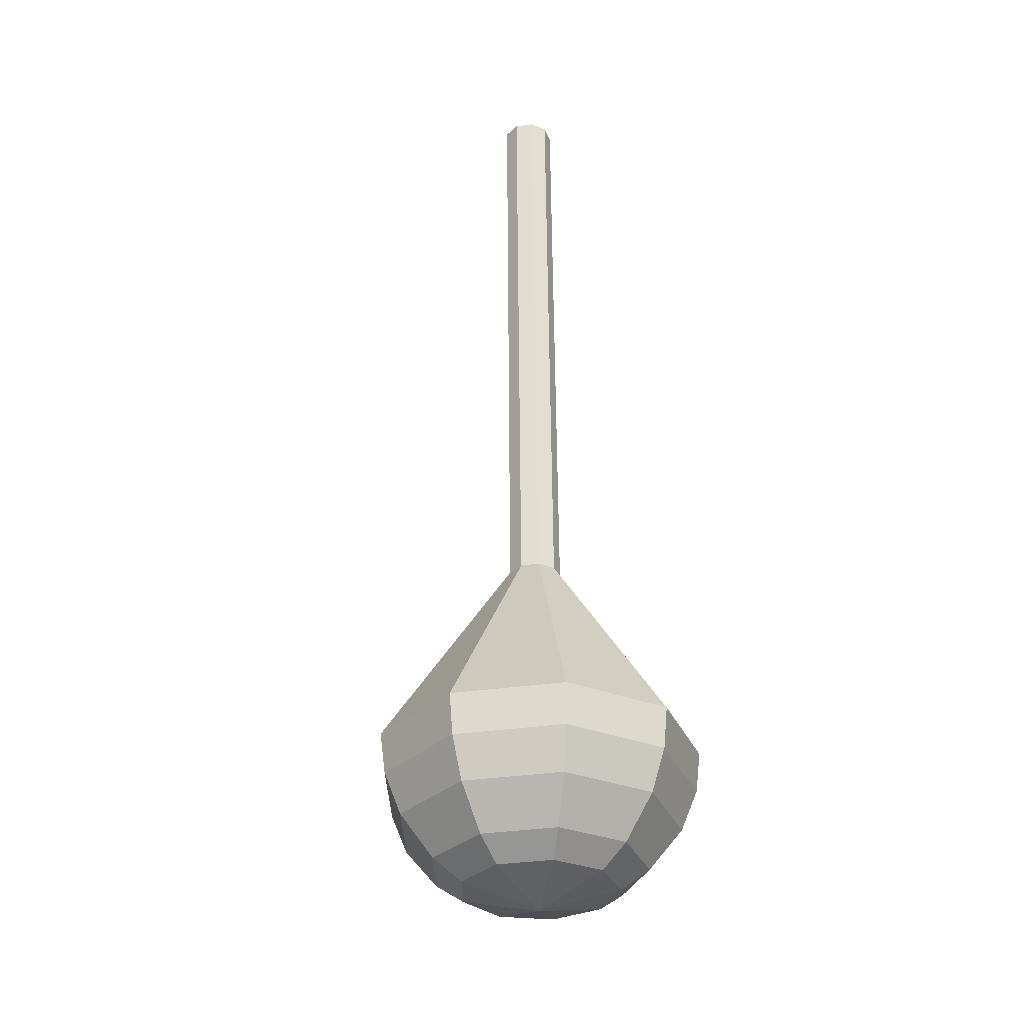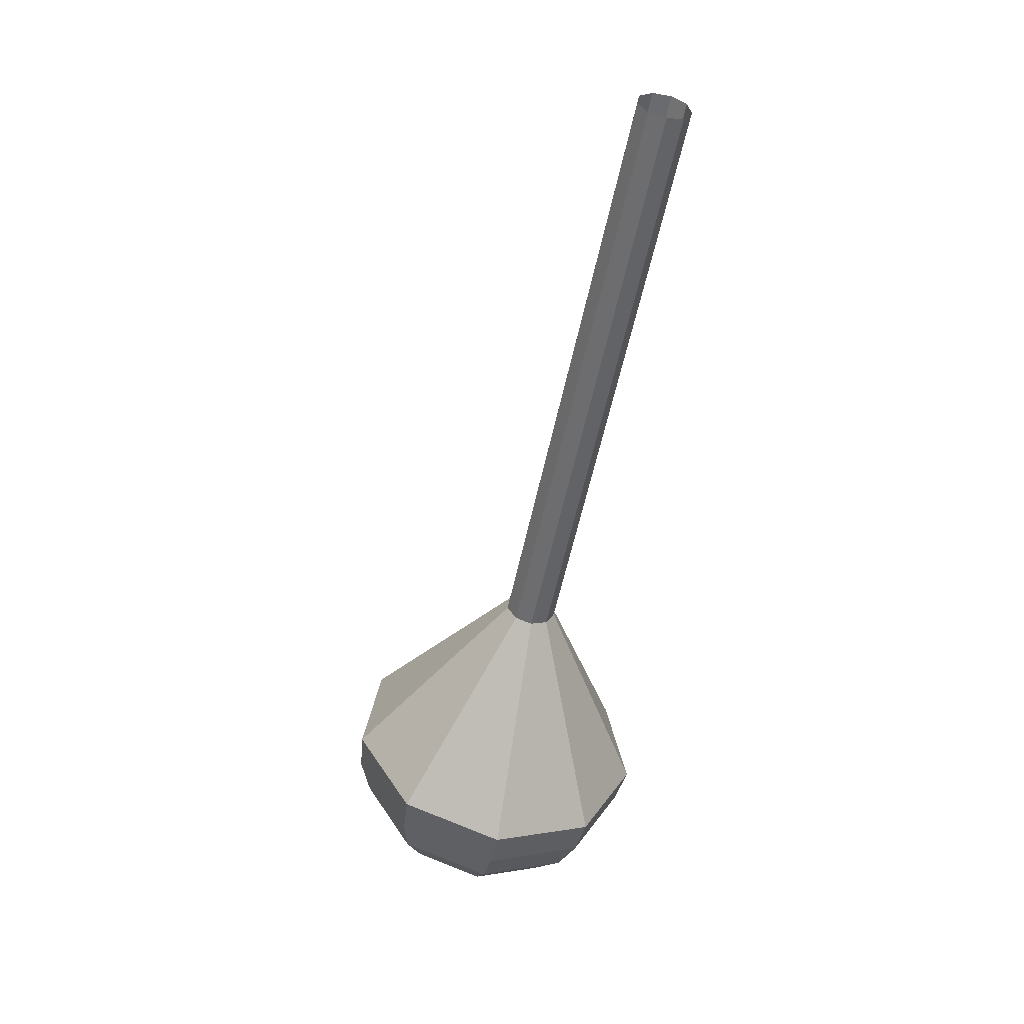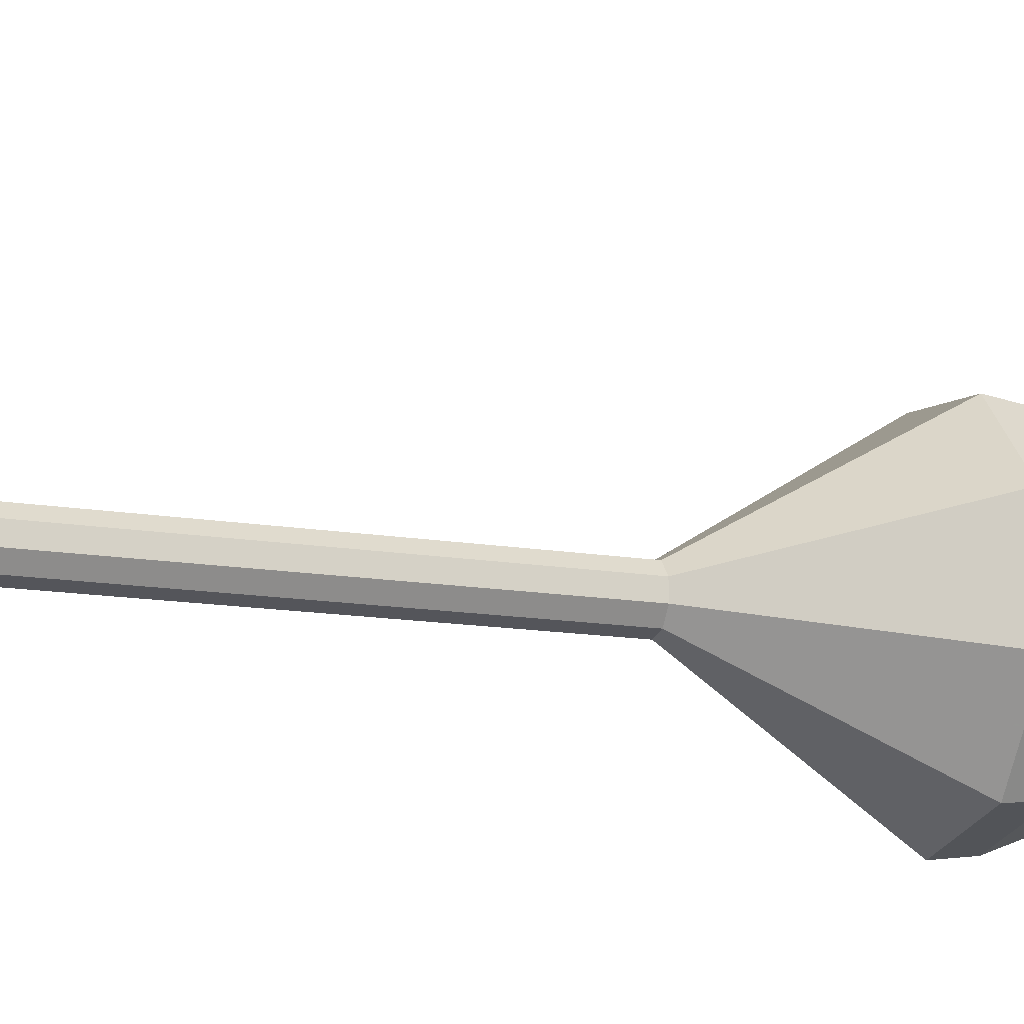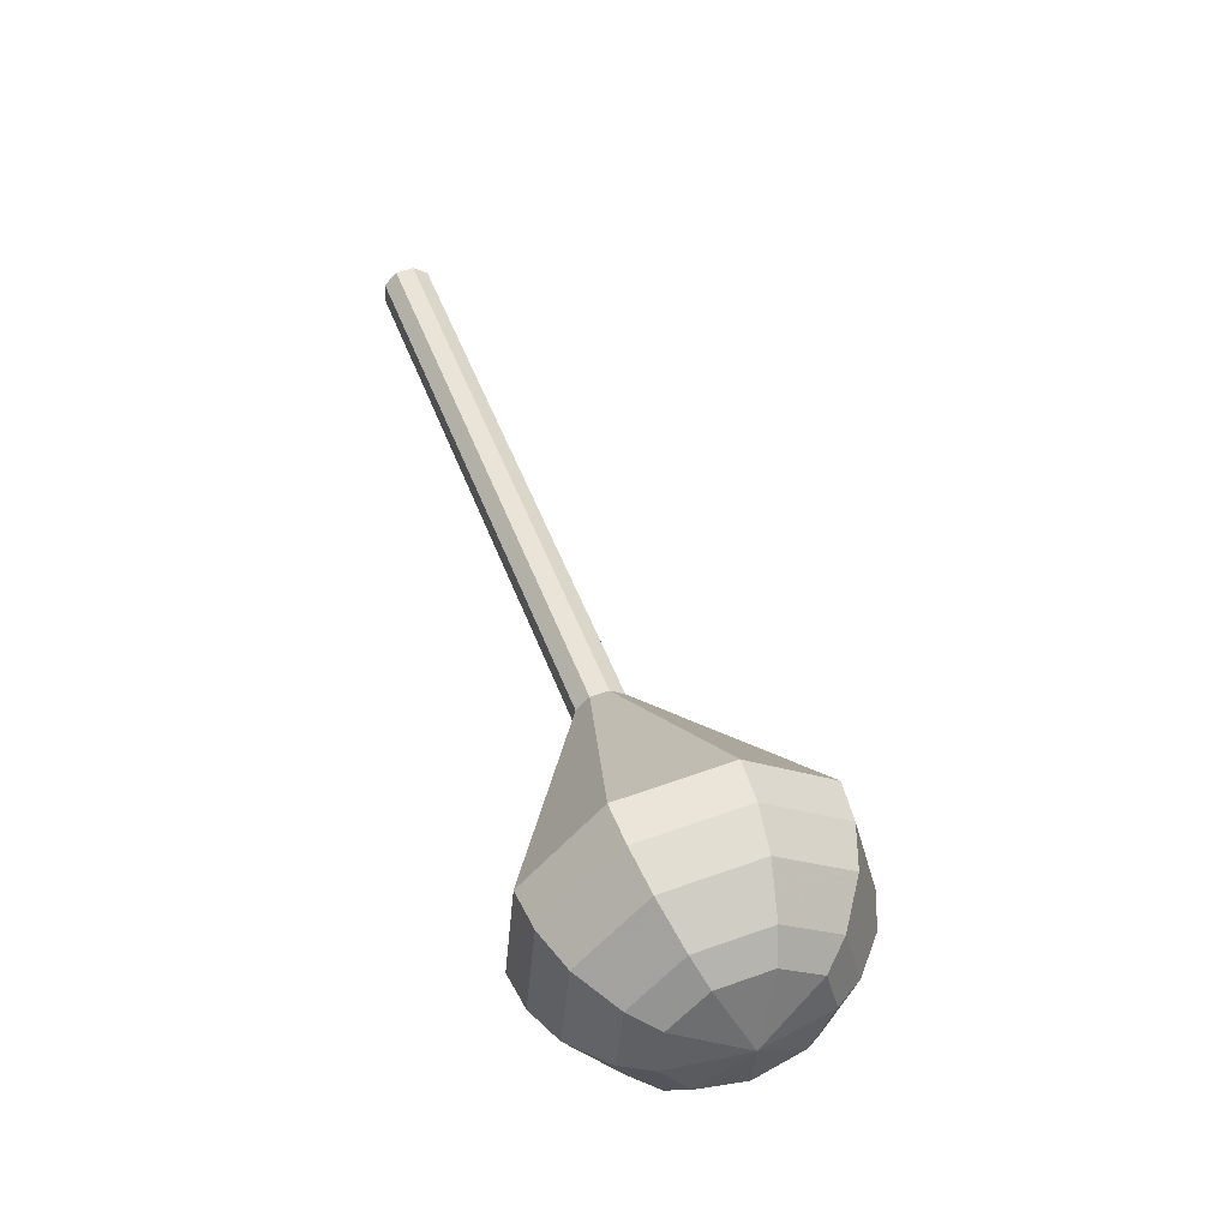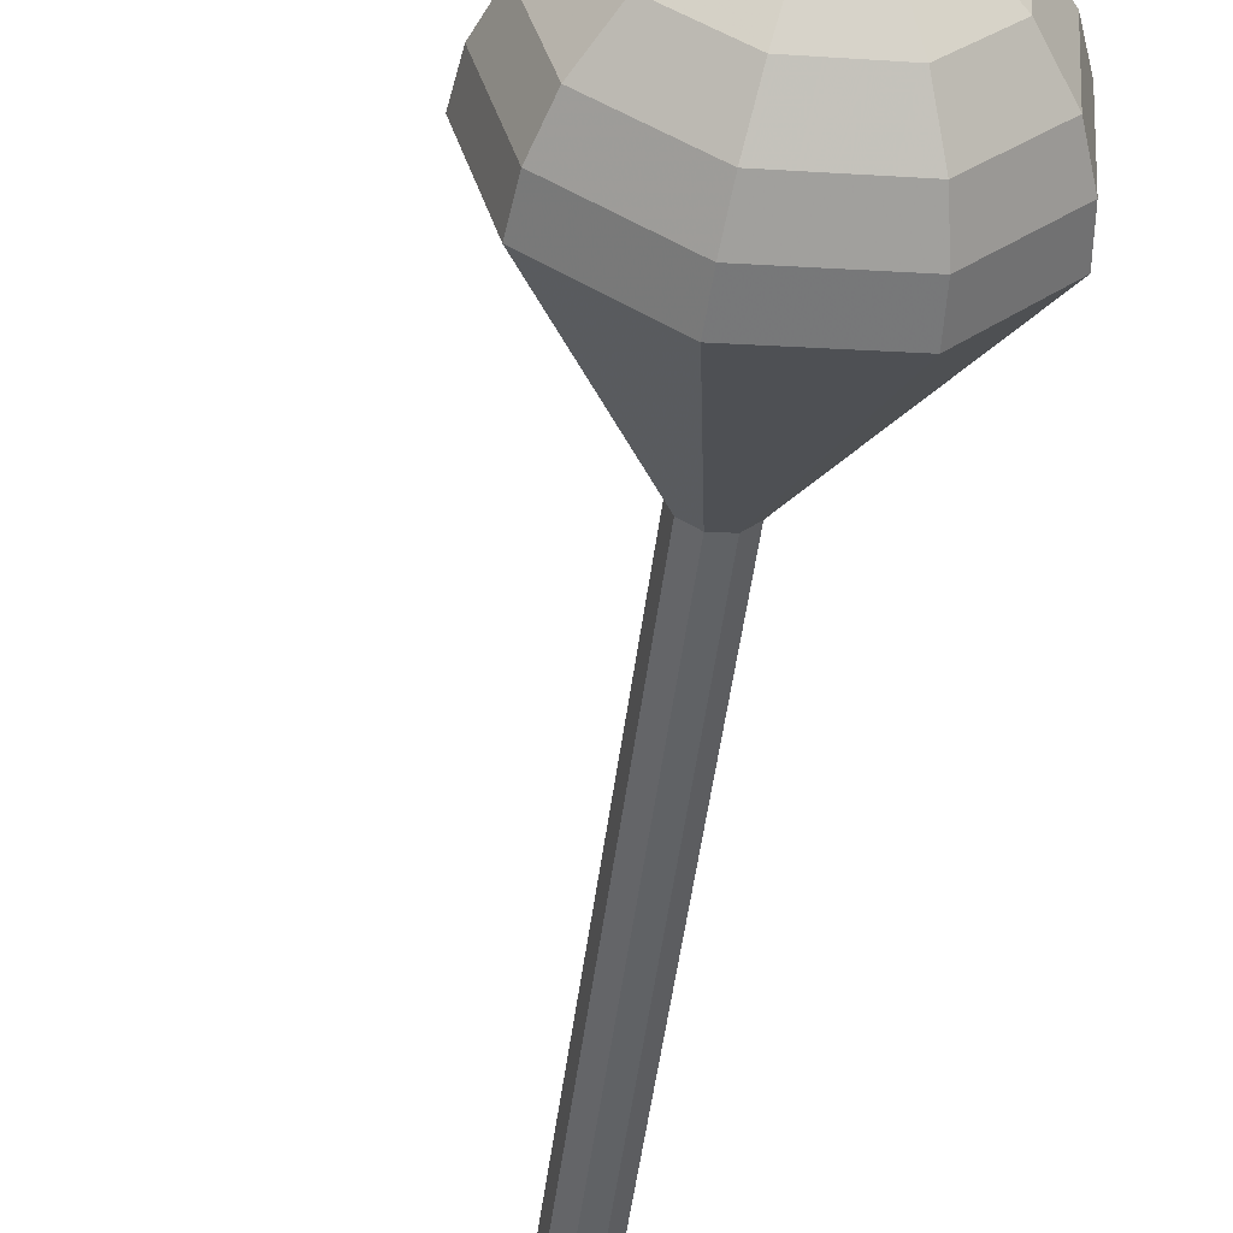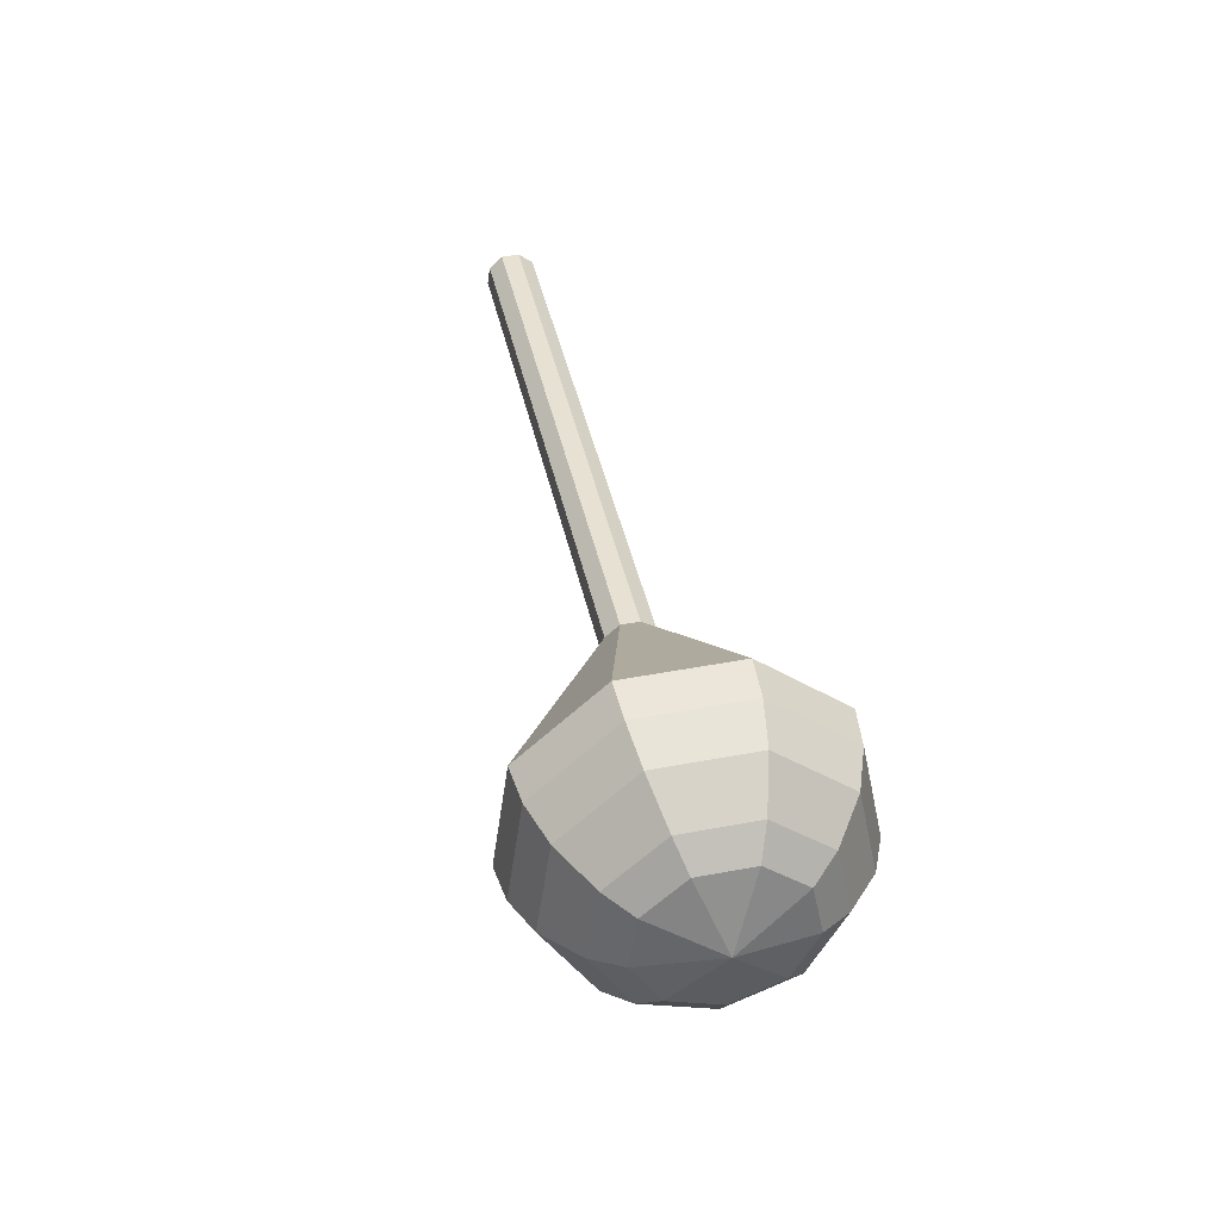
<metadata>
{"format":"obj","ext":"obj","renderer":"f3d","projection":"perspective","resolution":1024,"background":"white","views":[{"elev":-53.6,"azim":-72.8,"up":"+Z"},{"elev":18.4,"azim":-106.8,"up":"+Z"},{"elev":-32.0,"azim":50.5,"up":"+Y"},{"elev":-34.2,"azim":39.2,"up":"+Z"},{"elev":-45.0,"azim":152.2,"up":"+Y"},{"elev":-67.9,"azim":-40.2,"up":"+Z"}]}
</metadata>
<code>
g tube1
v 115 125.9 116.9
v 114.2 126 116.6
v 113.6 126.6 116.5
v 113.5 127.5 116.5
v 113.9 128.2 116.7
v 114.7 128.4 117.1
v 115.4 128 117.3
v 115.8 127.2 117.3
v 115.6 126.4 117.2
v 115 125.9 116.9
v 116.6 126.4 112.4
v 115.8 126.5 112.1
v 115.3 127.1 112
v 115.2 127.9 112
v 115.6 128.6 112.3
v 116.4 128.9 112.6
v 117.1 128.5 112.8
v 117.5 127.7 112.9
v 117.3 126.9 112.7
v 116.6 126.4 112.4
v 118.3 126.9 107.9
v 117.5 127 107.6
v 116.9 127.6 107.5
v 116.8 128.4 107.5
v 117.3 129.1 107.8
v 118 129.3 108.1
v 118.8 129 108.3
v 119.1 128.2 108.4
v 119 127.4 108.2
v 118.3 126.9 107.9
v 120 127.4 103.4
v 119.2 127.5 103.1
v 118.6 128.1 103
v 118.5 128.9 103
v 118.9 129.6 103.3
v 119.7 129.8 103.6
v 120.4 129.5 103.8
v 120.8 128.7 103.9
v 120.6 127.9 103.7
v 120 127.4 103.4
v 121.7 127.9 98.95
v 120.9 127.9 98.66
v 120.3 128.5 98.5
v 120.2 129.4 98.56
v 120.6 130.1 98.8
v 121.4 130.3 99.1
v 122.1 129.9 99.34
v 122.5 129.2 99.39
v 122.3 128.4 99.24
v 121.7 127.9 98.95
v 125 128.8 89.97
v 124.2 128.9 89.68
v 123.6 129.5 89.53
v 123.5 130.4 89.58
v 123.9 131.1 89.82
v 124.7 131.3 90.13
v 125.5 130.9 90.37
v 125.8 130.1 90.42
v 125.6 129.3 90.27
v 125 128.8 89.97
v 130.1 123.8 81
v 125.3 124.2 79.26
v 121.7 127.8 78.33
v 121.1 132.9 78.65
v 123.7 137.1 80.07
v 128.3 138.4 81.93
v 132.8 136.3 83.35
v 135 131.7 83.67
v 133.9 126.7 82.74
v 130.1 123.8 81
v 130.7 124.2 79.25
v 126 124.6 77.56
v 122.6 128.1 76.67
v 122 133 76.98
v 124.5 137.1 78.35
v 129 138.4 80.15
v 133.3 136.3 81.53
v 135.4 131.8 81.84
v 134.4 127.1 80.94
v 130.7 124.2 79.25
v 131.1 125.1 77.5
v 126.9 125.5 75.99
v 123.9 128.6 75.19
v 123.4 133 75.47
v 125.6 136.7 76.7
v 129.6 137.8 78.31
v 133.4 136 79.54
v 135.3 131.9 79.82
v 134.4 127.7 79.01
v 131.1 125.1 77.5
v 131.3 126.8 75.76
v 128.2 127.1 74.6
v 125.8 129.5 73.99
v 125.4 132.8 74.2
v 127.1 135.6 75.14
v 130.2 136.5 76.37
v 133.1 135.1 77.31
v 134.6 132 77.52
v 133.9 128.7 76.91
v 131.3 126.8 75.76
v 131.3 128.2 74.88
v 129 128.4 74.04
v 127.3 130.1 73.59
v 127 132.6 73.74
v 128.2 134.6 74.43
v 130.4 135.3 75.33
v 132.6 134.2 76.02
v 133.7 132 76.17
v 133.1 129.6 75.72
v 131.3 128.2 74.88
v 130.6 131.8 74.01
v 130.6 131.8 74.01
v 130.6 131.8 74.01
v 130.6 131.8 74.01
v 130.6 131.8 74.01
v 130.6 131.8 74.01
v 130.6 131.8 74.01
v 130.6 131.8 74.01
v 130.6 131.8 74.01
v 130.6 131.8 74.01
f 1 2 12
f 12 11 1
f 2 3 13
f 13 12 2
f 3 4 14
f 14 13 3
f 4 5 15
f 15 14 4
f 5 6 16
f 16 15 5
f 6 7 17
f 17 16 6
f 7 8 18
f 18 17 7
f 8 9 19
f 19 18 8
f 9 10 20
f 20 19 9
f 11 12 22
f 22 21 11
f 12 13 23
f 23 22 12
f 13 14 24
f 24 23 13
f 14 15 25
f 25 24 14
f 15 16 26
f 26 25 15
f 16 17 27
f 27 26 16
f 17 18 28
f 28 27 17
f 18 19 29
f 29 28 18
f 19 20 30
f 30 29 19
f 21 22 32
f 32 31 21
f 22 23 33
f 33 32 22
f 23 24 34
f 34 33 23
f 24 25 35
f 35 34 24
f 25 26 36
f 36 35 25
f 26 27 37
f 37 36 26
f 27 28 38
f 38 37 27
f 28 29 39
f 39 38 28
f 29 30 40
f 40 39 29
f 31 32 42
f 42 41 31
f 32 33 43
f 43 42 32
f 33 34 44
f 44 43 33
f 34 35 45
f 45 44 34
f 35 36 46
f 46 45 35
f 36 37 47
f 47 46 36
f 37 38 48
f 48 47 37
f 38 39 49
f 49 48 38
f 39 40 50
f 50 49 39
f 41 42 52
f 52 51 41
f 42 43 53
f 53 52 42
f 43 44 54
f 54 53 43
f 44 45 55
f 55 54 44
f 45 46 56
f 56 55 45
f 46 47 57
f 57 56 46
f 47 48 58
f 58 57 47
f 48 49 59
f 59 58 48
f 49 50 60
f 60 59 49
f 51 52 62
f 62 61 51
f 52 53 63
f 63 62 52
f 53 54 64
f 64 63 53
f 54 55 65
f 65 64 54
f 55 56 66
f 66 65 55
f 56 57 67
f 67 66 56
f 57 58 68
f 68 67 57
f 58 59 69
f 69 68 58
f 59 60 70
f 70 69 59
f 61 62 72
f 72 71 61
f 62 63 73
f 73 72 62
f 63 64 74
f 74 73 63
f 64 65 75
f 75 74 64
f 65 66 76
f 76 75 65
f 66 67 77
f 77 76 66
f 67 68 78
f 78 77 67
f 68 69 79
f 79 78 68
f 69 70 80
f 80 79 69
f 71 72 82
f 82 81 71
f 72 73 83
f 83 82 72
f 73 74 84
f 84 83 73
f 74 75 85
f 85 84 74
f 75 76 86
f 86 85 75
f 76 77 87
f 87 86 76
f 77 78 88
f 88 87 77
f 78 79 89
f 89 88 78
f 79 80 90
f 90 89 79
f 81 82 92
f 92 91 81
f 82 83 93
f 93 92 82
f 83 84 94
f 94 93 83
f 84 85 95
f 95 94 84
f 85 86 96
f 96 95 85
f 86 87 97
f 97 96 86
f 87 88 98
f 98 97 87
f 88 89 99
f 99 98 88
f 89 90 100
f 100 99 89
f 91 92 102
f 102 101 91
f 92 93 103
f 103 102 92
f 93 94 104
f 104 103 93
f 94 95 105
f 105 104 94
f 95 96 106
f 106 105 95
f 96 97 107
f 107 106 96
f 97 98 108
f 108 107 97
f 98 99 109
f 109 108 98
f 99 100 110
f 110 109 99
f 101 102 112
f 112 111 101
f 102 103 113
f 113 112 102
f 103 104 114
f 114 113 103
f 104 105 115
f 115 114 104
f 105 106 116
f 116 115 105
f 106 107 117
f 117 116 106
f 107 108 118
f 118 117 107
f 108 109 119
f 119 118 108
f 109 110 120
f 120 119 109
g

</code>
